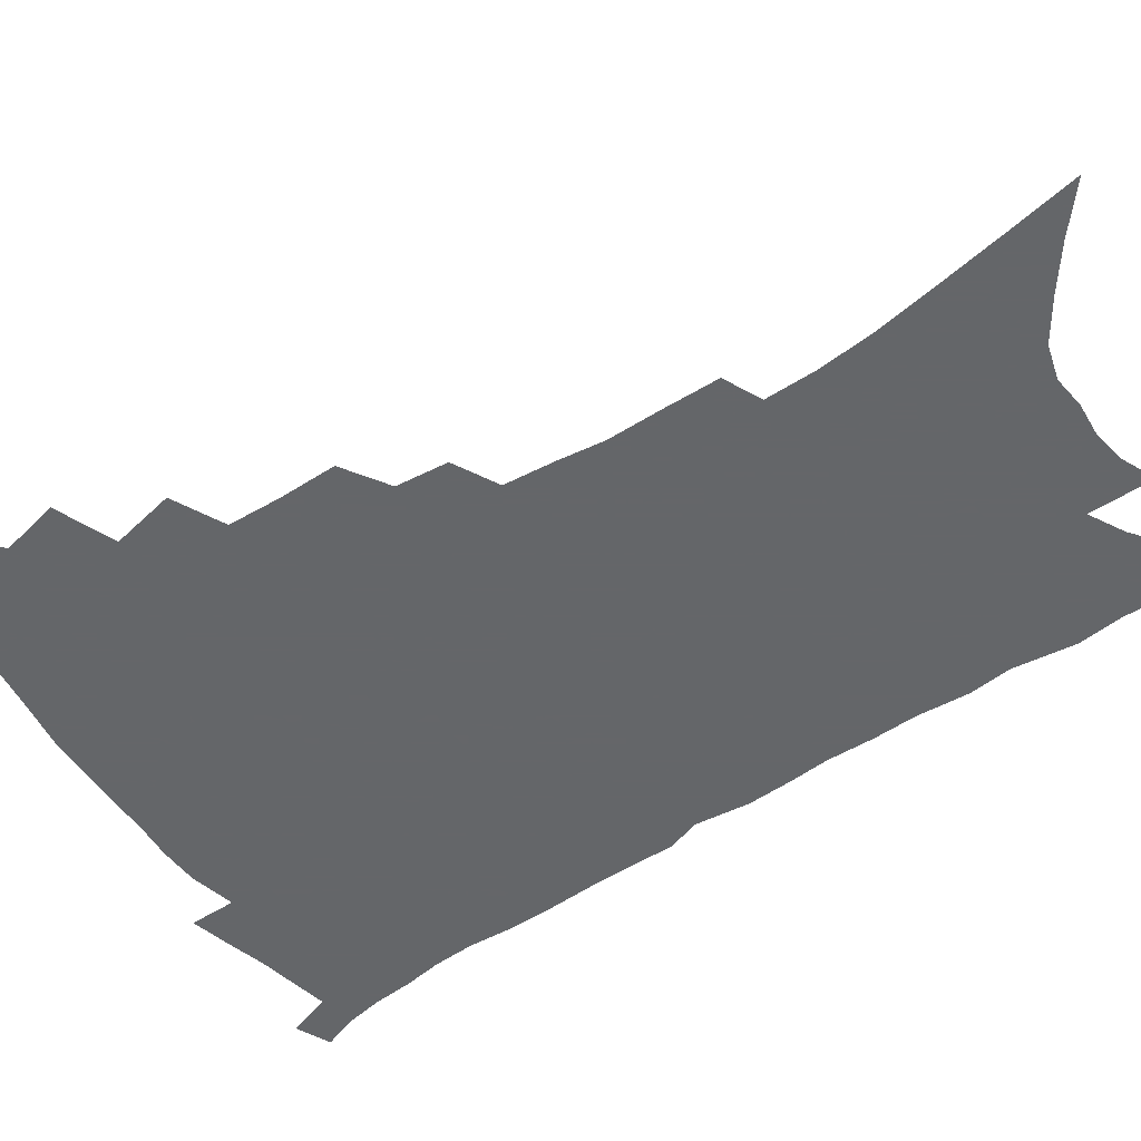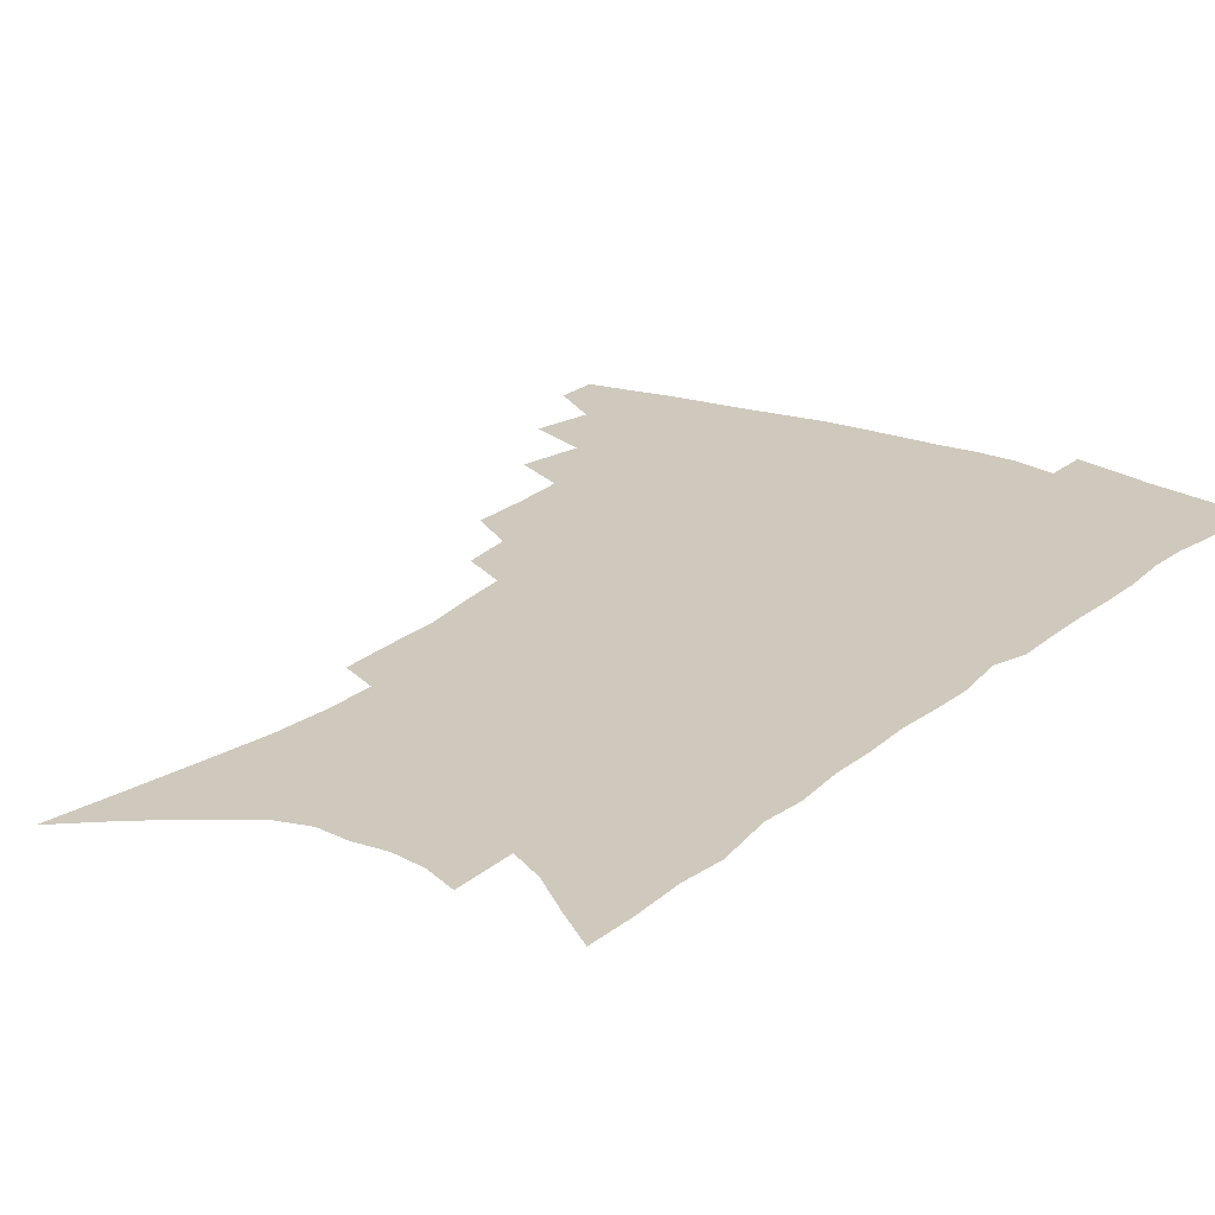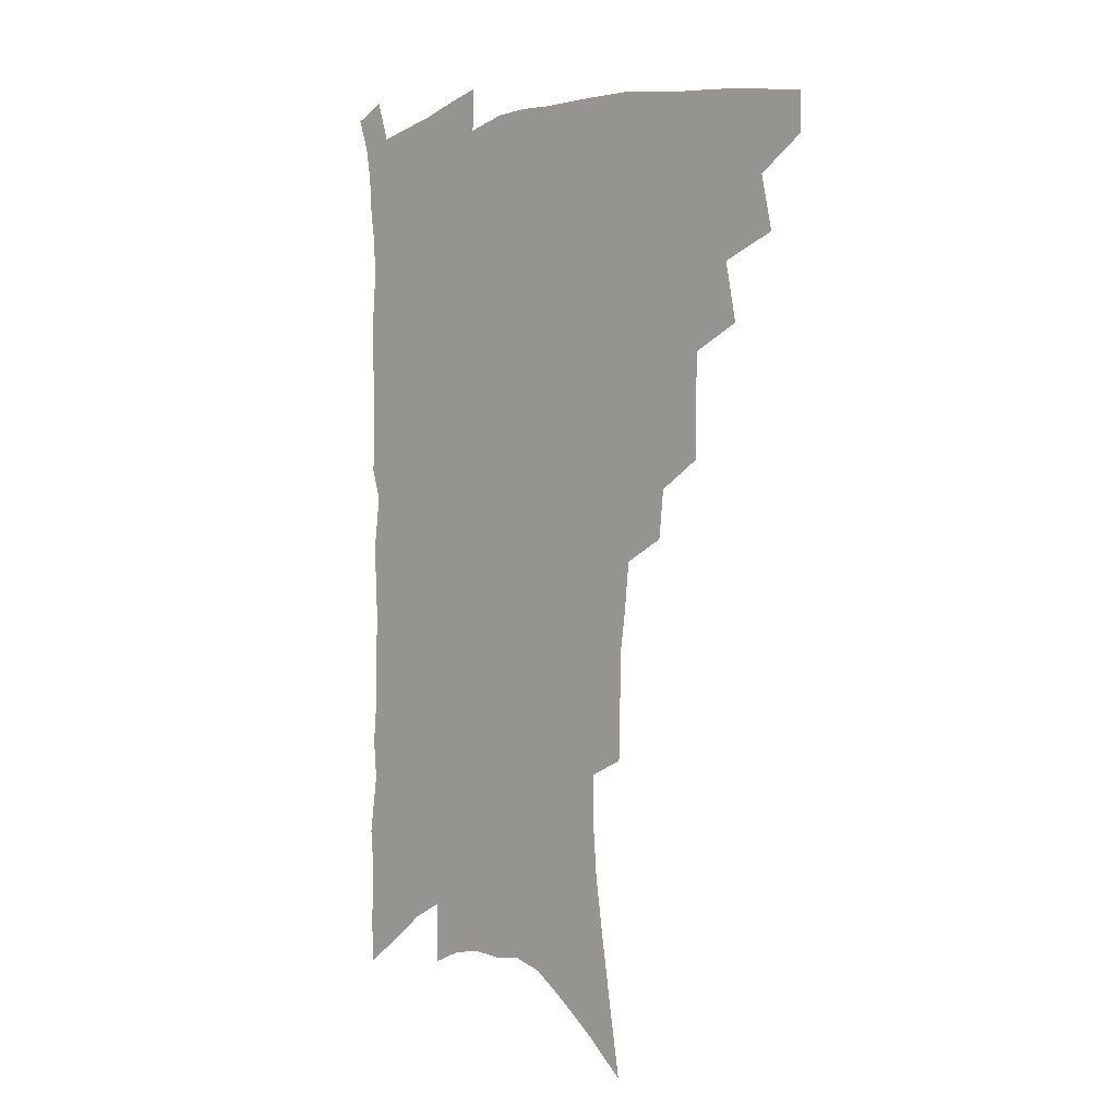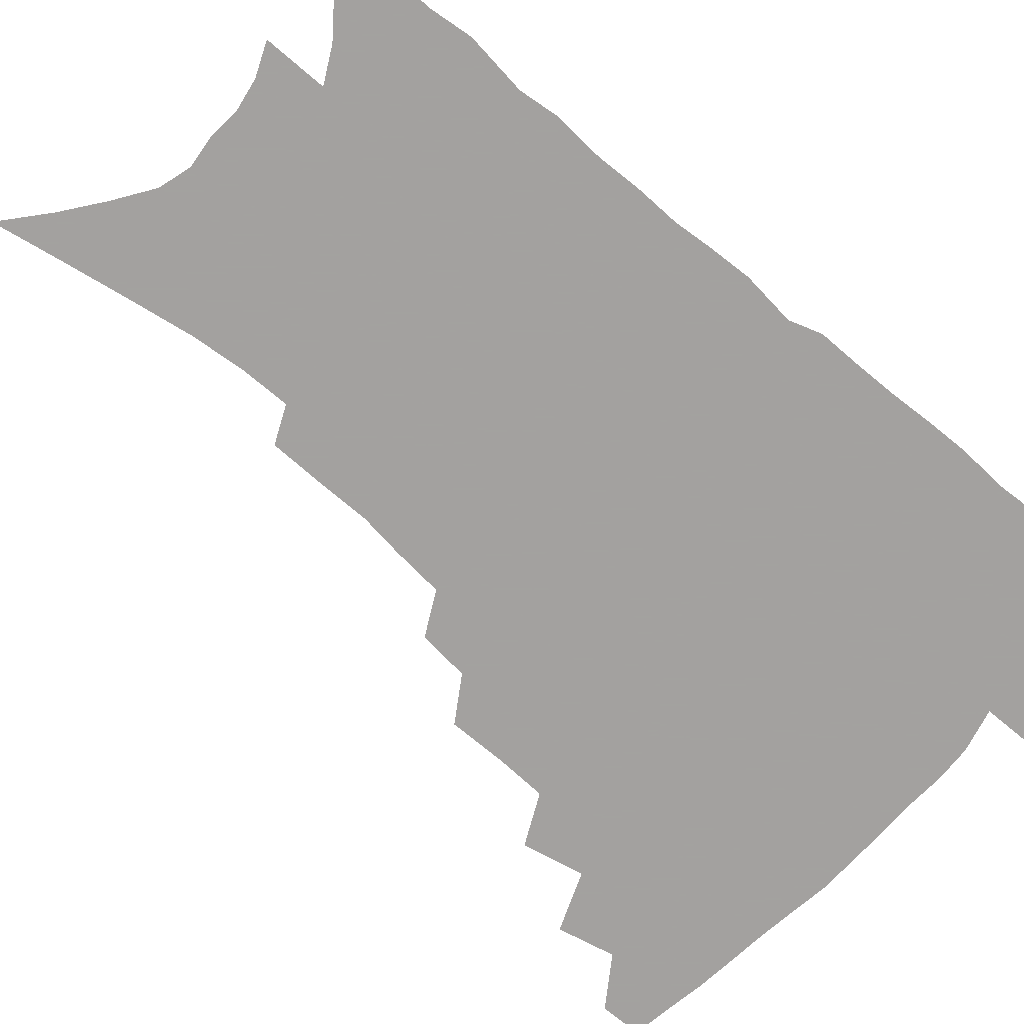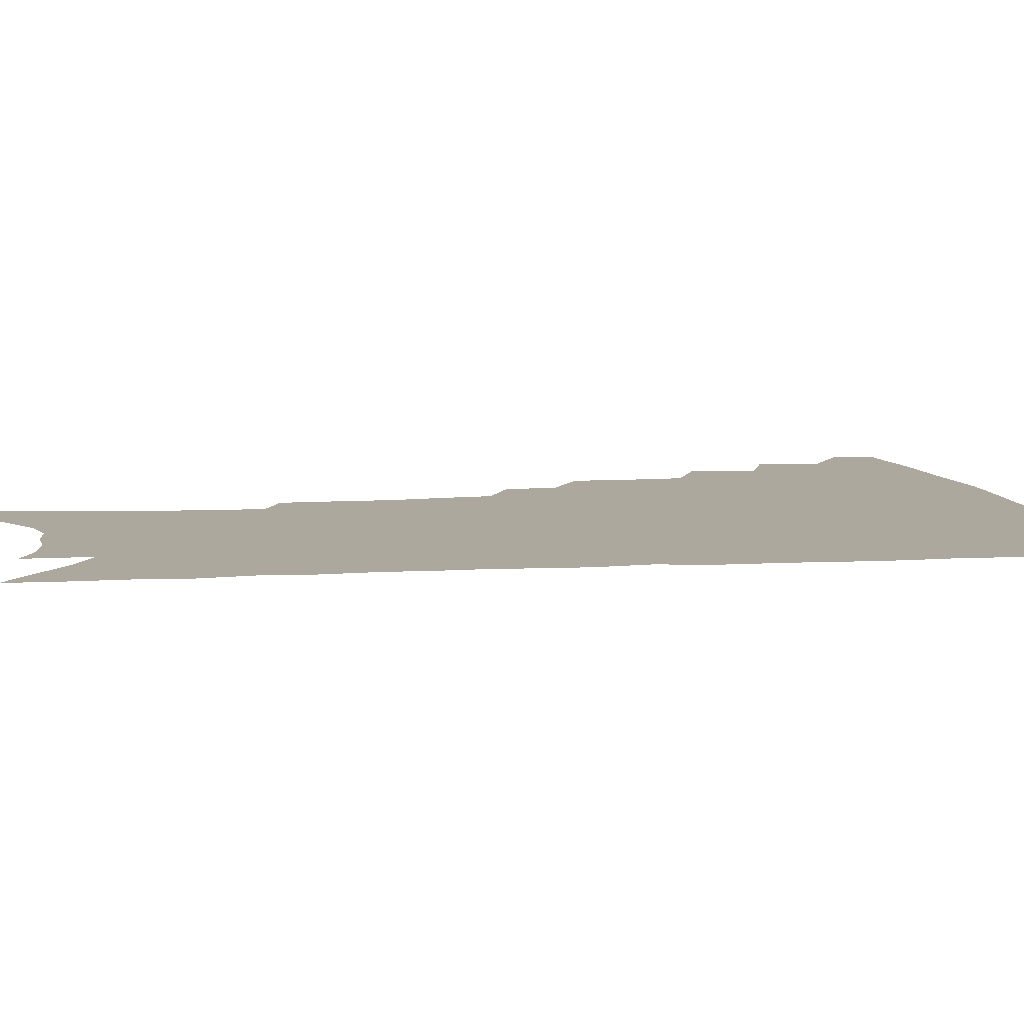
<metadata>
{"format":"obj","ext":"obj","renderer":"f3d","projection":"perspective","resolution":1024,"background":"white","views":[{"elev":-51.7,"azim":-54.8,"up":"+Z"},{"elev":22.4,"azim":35.6,"up":"+Z"},{"elev":-1.7,"azim":-133.4,"up":"+Y"},{"elev":-72.3,"azim":50.2,"up":"+Z"},{"elev":8.6,"azim":81.5,"up":"+Z"}]}
</metadata>
<code>
v 472.4 468.6 0
v 472.5 483.8 0
v 486.1 435.9 0
v 490.5 456.9 0
v 489.7 471.7 0
v 486.9 486.4 0
v 503.3 405.3 0
v 507.7 427.9 0
v 506.2 443.7 0
v 506.6 460.1 0
v 504 474.3 0
v 501.2 489.1 0
v 522.9 357.2 0
v 522.8 378.3 0
v 521.8 396.8 0
v 524.7 418.3 0
v 522.7 432.2 0
v 522.1 447.9 0
v 520.6 462.1 0
v 518.4 476.3 0
v 515.8 491.1 0
v 541.1 329 0
v 539.1 347.3 0
v 539.1 368.9 0
v 539.1 388.9 0
v 539.5 407.2 0
v 538.4 421 0
v 537.8 436.1 0
v 536.5 450.3 0
v 534.8 464.2 0
v 532.6 478.5 0
v 530.4 492.9 0
v 562.2 246.8 0
v 561.6 265.8 0
v 561.4 286.4 0
v 559 302.6 0
v 557.1 321.1 0
v 555.8 341.1 0
v 554.4 358.7 0
v 552.9 374.8 0
v 551.8 390.1 0
v 552.4 408.2 0
v 552.8 424.7 0
v 552.2 439 0
v 550.7 452.4 0
v 548.8 466.2 0
v 546.7 480.4 0
v 544.5 495.1 0
v 562.7 129 0
v 566.9 154.3 0
v 570.8 178.7 0
v 574.4 202.8 0
v 575.9 223.3 0
v 575.8 241 0
v 575.9 261.9 0
v 574.8 279.5 0
v 573.2 296.2 0
v 571.7 313.6 0
v 570 330.5 0
v 569.1 348.9 0
v 567.8 364.9 0
v 567.8 382.4 0
v 567.3 398 0
v 567 413.2 0
v 566.5 427.5 0
v 565.7 440.8 0
v 565.2 454.1 0
v 563.3 467.6 0
v 560.9 482.1 0
v 558.5 497.4 0
v 578.6 143.1 0
v 582.5 168.5 0
v 586.4 194.4 0
v 587.6 214.2 0
v 588.6 234.6 0
v 587.6 250.7 0
v 587.6 270.8 0
v 586.9 289.4 0
v 585.5 305.8 0
v 584.2 322.2 0
v 582.7 337.9 0
v 581.6 354 0
v 581 370.4 0
v 580.4 385.7 0
v 580.4 401.7 0
v 580.1 416 0
v 579.4 429.1 0
v 579.1 442.4 0
v 578.6 455.4 0
v 577.1 468.7 0
v 575.1 483 0
v 573 498.2 0
v 593 154.4 0
v 595.8 177.7 0
v 599 203.4 0
v 600 223.6 0
v 599.9 241.6 0
v 599.3 259.2 0
v 598.5 275.9 0
v 597.7 293.5 0
v 596.8 311.3 0
v 595.5 325.9 0
v 594.7 342.8 0
v 593.7 357.5 0
v 593.2 373.7 0
v 592.8 388.2 0
v 592.7 403.4 0
v 592.5 417.6 0
v 592.4 431.1 0
v 591.9 443.5 0
v 591.4 456.3 0
v 590.7 469.4 0
v 589.4 483.2 0
v 587.3 498.8 0
v 606.7 164.1 0
v 609.4 188.6 0
v 610.6 209.7 0
v 610.7 227.3 0
v 610.4 244.4 0
v 609.8 261 0
v 609.6 281.6 0
v 608.6 297.4 0
v 607.7 312.9 0
v 607 330.6 0
v 606.1 344.4 0
v 605.3 358.9 0
v 605 374.9 0
v 604.9 390.4 0
v 604.8 404.8 0
v 605 418.9 0
v 604.7 431.1 0
v 604.6 444 0
v 604.5 457 0
v 604 469.8 0
v 603.4 483.1 0
v 601.5 499.1 0
v 618.8 167.9 0
v 620.7 191.7 0
v 621.4 212 0
v 621.6 231.6 0
v 621.1 246.6 0
v 620.8 266.4 0
v 620.2 282.8 0
v 619.4 299.3 0
v 618.7 316.1 0
v 618 331.3 0
v 617.5 346.8 0
v 617 361.8 0
v 616.9 377.6 0
v 616.7 391.2 0
v 616.6 404 0
v 617 419.9 0
v 617.2 431.9 0
v 617.5 444.9 0
v 617.4 457.5 0
v 617 470.5 0
v 616.9 483.6 0
v 615.3 500.3 0
v 630.4 166.8 0
v 631.8 192.5 0
v 632.2 214.4 0
v 632.2 232.9 0
v 631.9 249.9 0
v 631.6 265.1 0
v 630.9 282.1 0
v 630.3 298.6 0
v 629.6 316 0
v 629.1 333 0
v 628.8 347.2 0
v 628.4 362.7 0
v 628.4 377.3 0
v 628.3 391.9 0
v 628.5 405.5 0
v 628.8 419.2 0
v 629.3 431.3 0
v 630 445.5 0
v 630.3 457.5 0
v 630.6 470.2 0
v 630.4 483.9 0
v 629.2 500 0
v 642.4 168.1 0
v 643 192.8 0
v 643.3 210.7 0
v 642.9 231.8 0
v 642.7 248.9 0
v 642.3 264.8 0
v 641.6 282.4 0
v 641.1 299 0
v 640.7 314.5 0
v 640.1 332 0
v 640.1 346.2 0
v 639.7 362.3 0
v 639.9 376.1 0
v 639.8 391.3 0
v 640.1 404.8 0
v 640.3 418.7 0
v 641.4 430.4 0
v 642 444.4 0
v 642.8 457 0
v 643.6 469.6 0
v 644.5 482.6 0
v 645.2 496.5 0
v 645.2 513.2 0
v 654.4 166.3 0
v 654.4 190 0
v 654.3 210 0
v 655 224.9 0
v 653.6 247.4 0
v 653 265 0
v 652.3 282 0
v 651.8 299.1 0
v 651.8 312.9 0
v 651.2 330.3 0
v 651.5 344.5 0
v 652 358.2 0
v 651.5 374.4 0
v 651.5 389.4 0
v 652 402.9 0
v 652.4 416.6 0
v 653.4 429.6 0
v 654.1 443.9 0
v 655.2 456.1 0
v 656.4 468.5 0
v 657.7 481.3 0
v 658.8 494.6 0
v 659.3 509.9 0
v 666.7 161.4 0
v 666.4 184.7 0
v 666.1 204.9 0
v 665.9 223.5 0
v 665 243.8 0
v 664.1 262.8 0
v 663.1 281 0
v 662.8 296.8 0
v 662.8 311.7 0
v 662.4 327.8 0
v 663.5 340.9 0
v 663.4 356.3 0
v 663.5 371.2 0
v 663.3 386.8 0
v 663.8 400.8 0
v 663.8 415.8 0
v 665.6 427.7 0
v 666.3 441.7 0
v 667.6 454.5 0
v 669 467.1 0
v 670.6 479.8 0
v 672.2 492.3 0
v 673.6 506.2 0
v 679.2 178.3 0
v 678.4 199.3 0
v 677.2 220.4 0
v 677.4 237.2 0
v 677 255 0
v 676.3 272.7 0
v 675.3 290.4 0
v 674.7 306.9 0
v 675.4 321.3 0
v 676.2 335.3 0
v 675.6 351.8 0
v 675.7 367.2 0
v 676.3 381.7 0
v 676.7 396.3 0
v 677.9 410 0
v 678.1 424.8 0
v 679.3 438.3 0
v 679.9 452.9 0
v 681.4 465.6 0
v 683 478.2 0
v 685 490.8 0
v 686.9 503.8 0
v 693.6 167.5 0
v 692.1 189.9 0
v 692.1 208.2 0
v 690.4 229.2 0
v 690.3 246.5 0
v 689.6 264.3 0
v 689.4 280.8 0
v 688.3 298.5 0
v 689 313.4 0
v 689.4 328.4 0
v 688.7 345.5 0
v 688.6 361.3 0
v 689.9 375.1 0
v 691.2 389.2 0
v 691.4 404.6 0
v 690.6 421.2 0
v 692.3 434.5 0
v 693.5 448.6 0
v 694.2 462.9 0
v 695.8 476 0
v 697.8 488.7 0
v 700 501.4 0
v 705.2 517.2 0
v 708 157.4 0
v 708.4 175.6 0
v 707.7 195.3 0
v 709.2 211.2 0
v 706 234 0
v 707.4 248.8 0
v 705.8 267.7 0
v 706.2 283.6 0
v 705.5 300.6 0
v 706.5 315.4 0
v 707 331 0
v 704.6 350.6 0
v 708.3 362.5 0
v 708 378.8 0
v 708 394.7 0
v 708.6 410.2 0
v 708.8 425.8 0
v 707.5 443.7 0
v 708.1 458.6 0
v 710.1 471.9 0
v 711.1 486.1 0
v 713.3 498.9 0
v 717.7 511.7 0
f 4 5 1
f 1 5 2
f 5 6 2
f 8 9 3
f 3 9 4
f 9 10 4
f 4 10 5
f 10 11 5
f 5 11 6
f 11 12 6
f 15 16 7
f 7 16 8
f 16 17 8
f 8 17 9
f 17 18 9
f 9 18 10
f 18 19 10
f 10 19 11
f 19 20 11
f 11 20 12
f 20 21 12
f 23 24 13
f 13 24 14
f 24 25 14
f 14 25 15
f 25 26 15
f 15 26 16
f 26 27 16
f 16 27 17
f 27 28 17
f 17 28 18
f 28 29 18
f 18 29 19
f 29 30 19
f 19 30 20
f 30 31 20
f 20 31 21
f 31 32 21
f 37 38 22
f 22 38 23
f 38 39 23
f 23 39 24
f 39 40 24
f 24 40 25
f 40 41 25
f 25 41 26
f 41 42 26
f 26 42 27
f 42 43 27
f 27 43 28
f 43 44 28
f 28 44 29
f 44 45 29
f 29 45 30
f 45 46 30
f 30 46 31
f 46 47 31
f 31 47 32
f 47 48 32
f 54 55 33
f 33 55 34
f 55 56 34
f 34 56 35
f 56 57 35
f 35 57 36
f 57 58 36
f 36 58 37
f 58 59 37
f 37 59 38
f 59 60 38
f 38 60 39
f 60 61 39
f 39 61 40
f 61 62 40
f 40 62 41
f 62 63 41
f 41 63 42
f 63 64 42
f 42 64 43
f 64 65 43
f 43 65 44
f 65 66 44
f 44 66 45
f 66 67 45
f 45 67 46
f 67 68 46
f 46 68 47
f 68 69 47
f 47 69 48
f 69 70 48
f 49 71 50
f 71 72 50
f 50 72 51
f 72 73 51
f 51 73 52
f 73 74 52
f 52 74 53
f 74 75 53
f 53 75 54
f 75 76 54
f 54 76 55
f 76 77 55
f 55 77 56
f 77 78 56
f 56 78 57
f 78 79 57
f 57 79 58
f 79 80 58
f 58 80 59
f 80 81 59
f 59 81 60
f 81 82 60
f 60 82 61
f 82 83 61
f 61 83 62
f 83 84 62
f 62 84 63
f 84 85 63
f 63 85 64
f 85 86 64
f 64 86 65
f 86 87 65
f 65 87 66
f 87 88 66
f 66 88 67
f 88 89 67
f 67 89 68
f 89 90 68
f 68 90 69
f 90 91 69
f 69 91 70
f 91 92 70
f 71 93 72
f 93 94 72
f 72 94 73
f 94 95 73
f 73 95 74
f 95 96 74
f 74 96 75
f 96 97 75
f 75 97 76
f 97 98 76
f 76 98 77
f 98 99 77
f 77 99 78
f 99 100 78
f 78 100 79
f 100 101 79
f 79 101 80
f 101 102 80
f 80 102 81
f 102 103 81
f 81 103 82
f 103 104 82
f 82 104 83
f 104 105 83
f 83 105 84
f 105 106 84
f 84 106 85
f 106 107 85
f 85 107 86
f 107 108 86
f 86 108 87
f 108 109 87
f 87 109 88
f 109 110 88
f 88 110 89
f 110 111 89
f 89 111 90
f 111 112 90
f 90 112 91
f 112 113 91
f 91 113 92
f 113 114 92
f 93 115 94
f 115 116 94
f 94 116 95
f 116 117 95
f 95 117 96
f 117 118 96
f 96 118 97
f 118 119 97
f 97 119 98
f 119 120 98
f 98 120 99
f 120 121 99
f 99 121 100
f 121 122 100
f 100 122 101
f 122 123 101
f 101 123 102
f 123 124 102
f 102 124 103
f 124 125 103
f 103 125 104
f 125 126 104
f 104 126 105
f 126 127 105
f 105 127 106
f 127 128 106
f 106 128 107
f 128 129 107
f 107 129 108
f 129 130 108
f 108 130 109
f 130 131 109
f 109 131 110
f 131 132 110
f 110 132 111
f 132 133 111
f 111 133 112
f 133 134 112
f 112 134 113
f 134 135 113
f 113 135 114
f 135 136 114
f 115 137 116
f 137 138 116
f 116 138 117
f 138 139 117
f 117 139 118
f 139 140 118
f 118 140 119
f 140 141 119
f 119 141 120
f 141 142 120
f 120 142 121
f 142 143 121
f 121 143 122
f 143 144 122
f 122 144 123
f 144 145 123
f 123 145 124
f 145 146 124
f 124 146 125
f 146 147 125
f 125 147 126
f 147 148 126
f 126 148 127
f 148 149 127
f 127 149 128
f 149 150 128
f 128 150 129
f 150 151 129
f 129 151 130
f 151 152 130
f 130 152 131
f 152 153 131
f 131 153 132
f 153 154 132
f 132 154 133
f 154 155 133
f 133 155 134
f 155 156 134
f 134 156 135
f 156 157 135
f 135 157 136
f 157 158 136
f 137 159 138
f 159 160 138
f 138 160 139
f 160 161 139
f 139 161 140
f 161 162 140
f 140 162 141
f 162 163 141
f 141 163 142
f 163 164 142
f 142 164 143
f 164 165 143
f 143 165 144
f 165 166 144
f 144 166 145
f 166 167 145
f 145 167 146
f 167 168 146
f 146 168 147
f 168 169 147
f 147 169 148
f 169 170 148
f 148 170 149
f 170 171 149
f 149 171 150
f 171 172 150
f 150 172 151
f 172 173 151
f 151 173 152
f 173 174 152
f 152 174 153
f 174 175 153
f 153 175 154
f 175 176 154
f 154 176 155
f 176 177 155
f 155 177 156
f 177 178 156
f 156 178 157
f 178 179 157
f 157 179 158
f 179 180 158
f 159 181 160
f 181 182 160
f 160 182 161
f 182 183 161
f 161 183 162
f 183 184 162
f 162 184 163
f 184 185 163
f 163 185 164
f 185 186 164
f 164 186 165
f 186 187 165
f 165 187 166
f 187 188 166
f 166 188 167
f 188 189 167
f 167 189 168
f 189 190 168
f 168 190 169
f 190 191 169
f 169 191 170
f 191 192 170
f 170 192 171
f 192 193 171
f 171 193 172
f 193 194 172
f 172 194 173
f 194 195 173
f 173 195 174
f 195 196 174
f 174 196 175
f 196 197 175
f 175 197 176
f 197 198 176
f 176 198 177
f 198 199 177
f 177 199 178
f 199 200 178
f 178 200 179
f 200 201 179
f 179 201 180
f 201 202 180
f 181 204 182
f 204 205 182
f 182 205 183
f 205 206 183
f 183 206 184
f 206 207 184
f 184 207 185
f 207 208 185
f 185 208 186
f 208 209 186
f 186 209 187
f 209 210 187
f 187 210 188
f 210 211 188
f 188 211 189
f 211 212 189
f 189 212 190
f 212 213 190
f 190 213 191
f 213 214 191
f 191 214 192
f 214 215 192
f 192 215 193
f 215 216 193
f 193 216 194
f 216 217 194
f 194 217 195
f 217 218 195
f 195 218 196
f 218 219 196
f 196 219 197
f 219 220 197
f 197 220 198
f 220 221 198
f 198 221 199
f 221 222 199
f 199 222 200
f 222 223 200
f 200 223 201
f 223 224 201
f 201 224 202
f 224 225 202
f 202 225 203
f 225 226 203
f 204 227 205
f 227 228 205
f 205 228 206
f 228 229 206
f 206 229 207
f 229 230 207
f 207 230 208
f 230 231 208
f 208 231 209
f 231 232 209
f 209 232 210
f 232 233 210
f 210 233 211
f 233 234 211
f 211 234 212
f 234 235 212
f 212 235 213
f 235 236 213
f 213 236 214
f 236 237 214
f 214 237 215
f 237 238 215
f 215 238 216
f 238 239 216
f 216 239 217
f 239 240 217
f 217 240 218
f 240 241 218
f 218 241 219
f 241 242 219
f 219 242 220
f 242 243 220
f 220 243 221
f 243 244 221
f 221 244 222
f 244 245 222
f 222 245 223
f 245 246 223
f 223 246 224
f 246 247 224
f 224 247 225
f 247 248 225
f 225 248 226
f 248 249 226
f 228 250 229
f 250 251 229
f 229 251 230
f 251 252 230
f 230 252 231
f 252 253 231
f 231 253 232
f 253 254 232
f 232 254 233
f 254 255 233
f 233 255 234
f 255 256 234
f 234 256 235
f 256 257 235
f 235 257 236
f 257 258 236
f 236 258 237
f 258 259 237
f 237 259 238
f 259 260 238
f 238 260 239
f 260 261 239
f 239 261 240
f 261 262 240
f 240 262 241
f 262 263 241
f 241 263 242
f 263 264 242
f 242 264 243
f 264 265 243
f 243 265 244
f 265 266 244
f 244 266 245
f 266 267 245
f 245 267 246
f 267 268 246
f 246 268 247
f 268 269 247
f 247 269 248
f 269 270 248
f 248 270 249
f 270 271 249
f 250 272 251
f 272 273 251
f 251 273 252
f 273 274 252
f 252 274 253
f 274 275 253
f 253 275 254
f 275 276 254
f 254 276 255
f 276 277 255
f 255 277 256
f 277 278 256
f 256 278 257
f 278 279 257
f 257 279 258
f 279 280 258
f 258 280 259
f 280 281 259
f 259 281 260
f 281 282 260
f 260 282 261
f 282 283 261
f 261 283 262
f 283 284 262
f 262 284 263
f 284 285 263
f 263 285 264
f 285 286 264
f 264 286 265
f 286 287 265
f 265 287 266
f 287 288 266
f 266 288 267
f 288 289 267
f 267 289 268
f 289 290 268
f 268 290 269
f 290 291 269
f 269 291 270
f 291 292 270
f 270 292 271
f 292 293 271
f 272 295 273
f 295 296 273
f 273 296 274
f 296 297 274
f 274 297 275
f 297 298 275
f 275 298 276
f 298 299 276
f 276 299 277
f 299 300 277
f 277 300 278
f 300 301 278
f 278 301 279
f 301 302 279
f 279 302 280
f 302 303 280
f 280 303 281
f 303 304 281
f 281 304 282
f 304 305 282
f 282 305 283
f 305 306 283
f 283 306 284
f 306 307 284
f 284 307 285
f 307 308 285
f 285 308 286
f 308 309 286
f 286 309 287
f 309 310 287
f 287 310 288
f 310 311 288
f 288 311 289
f 311 312 289
f 289 312 290
f 312 313 290
f 290 313 291
f 313 314 291
f 291 314 292
f 314 315 292
f 292 315 293
f 315 316 293
f 293 316 294
f 316 317 294

</code>
